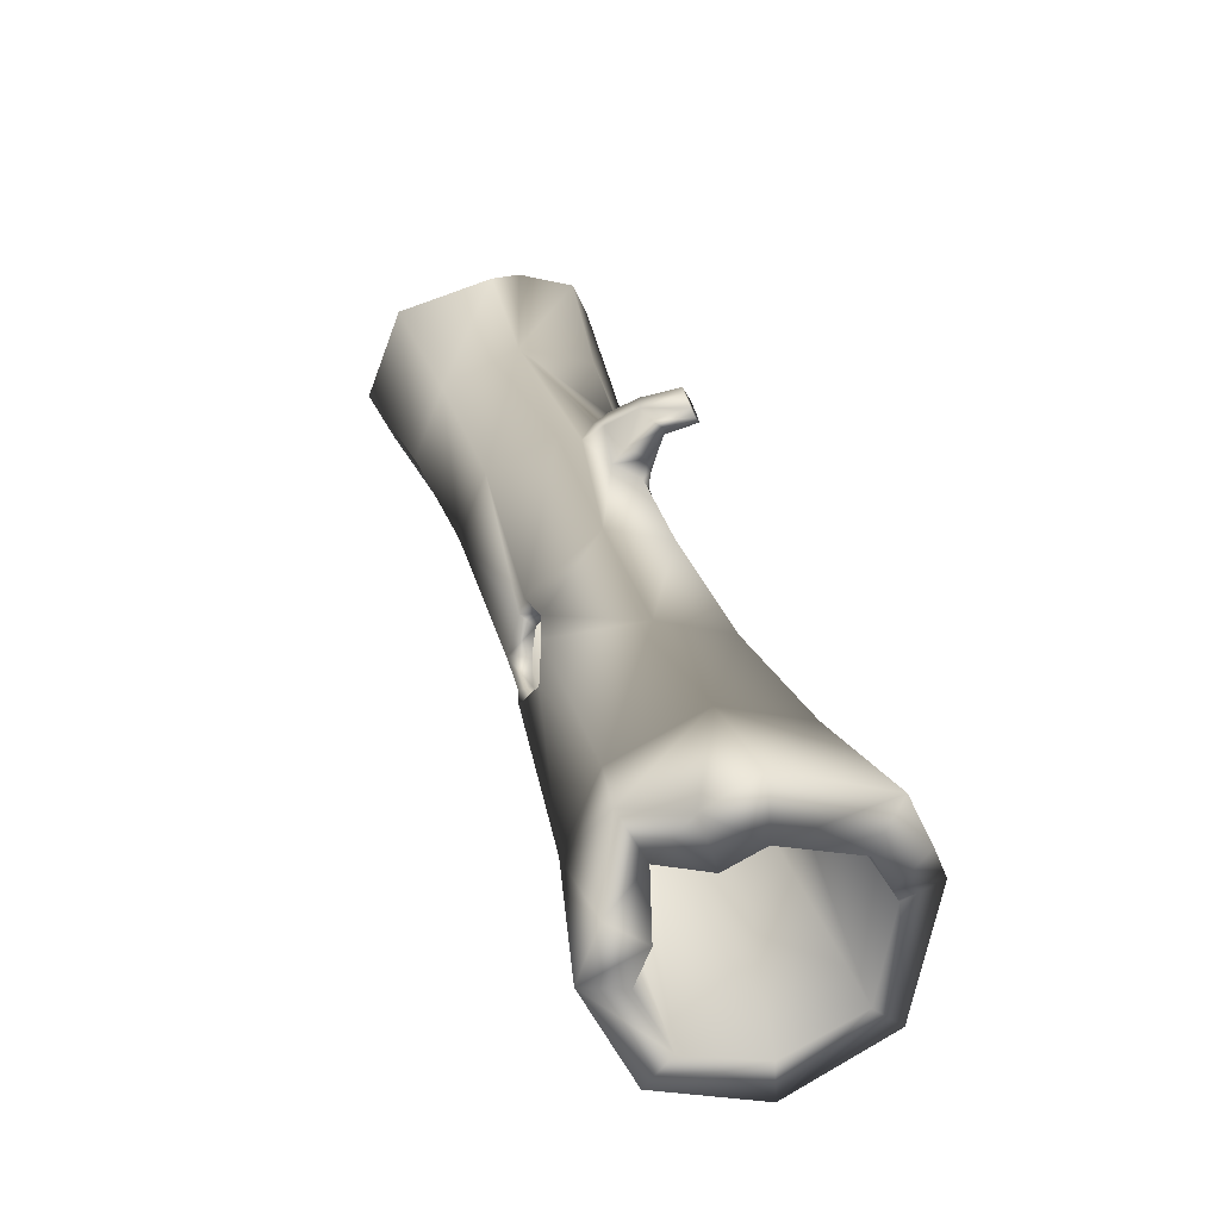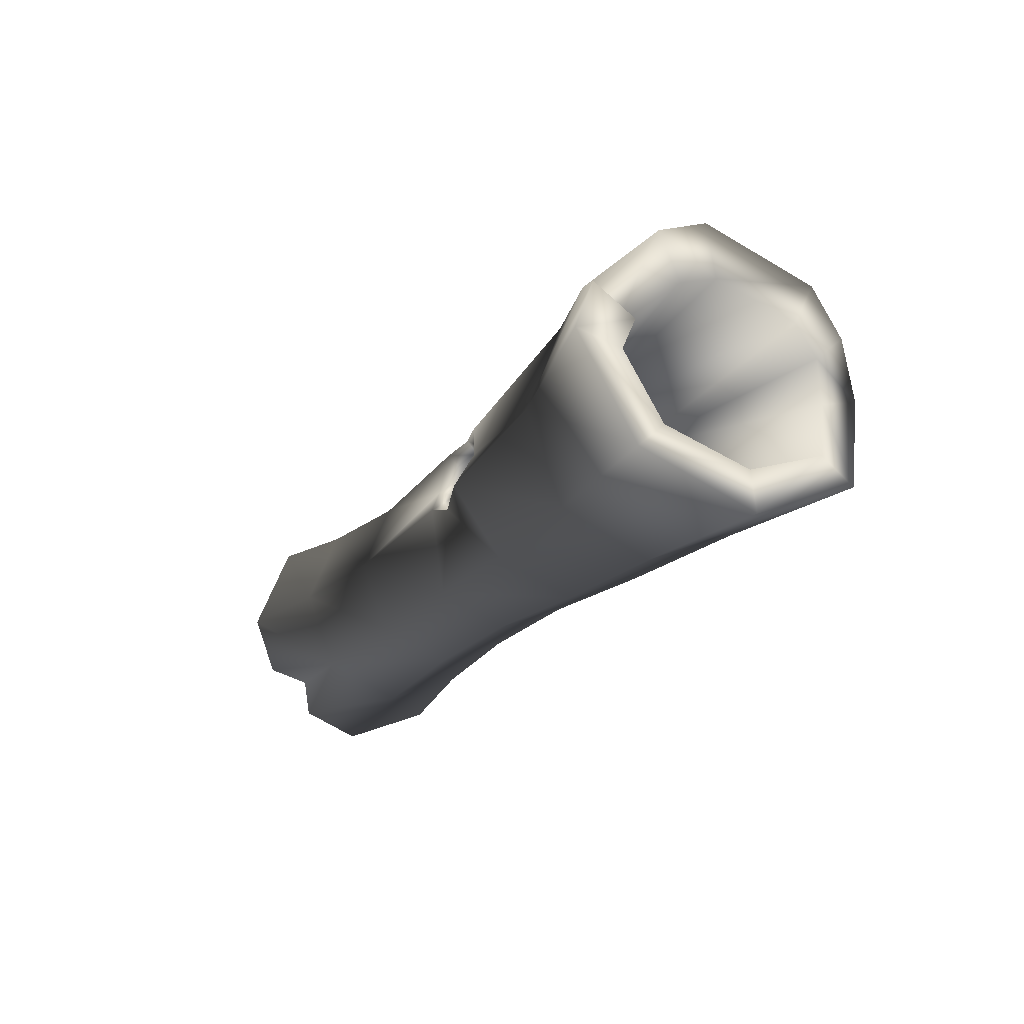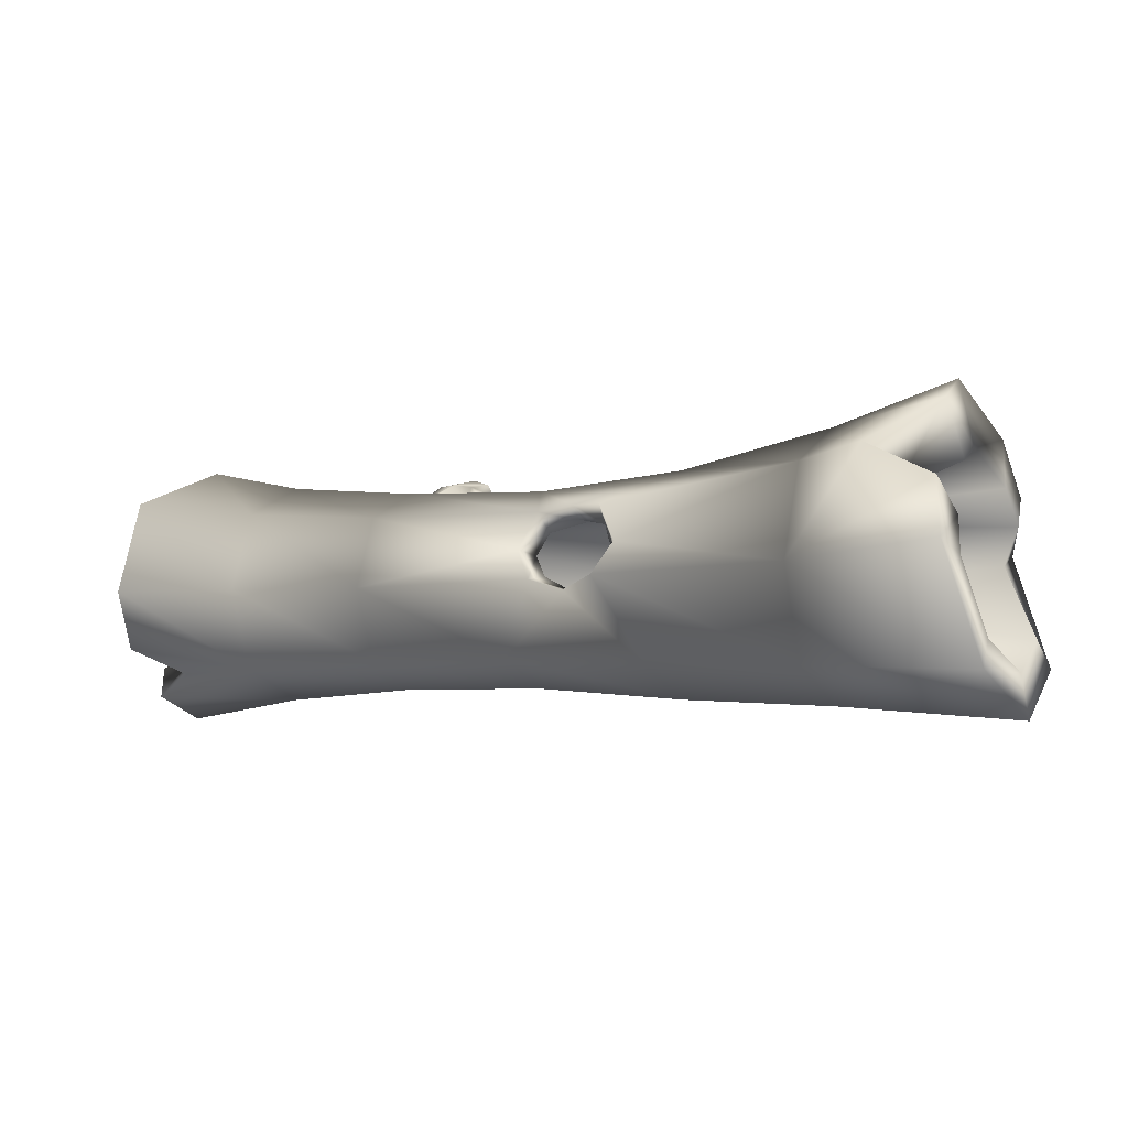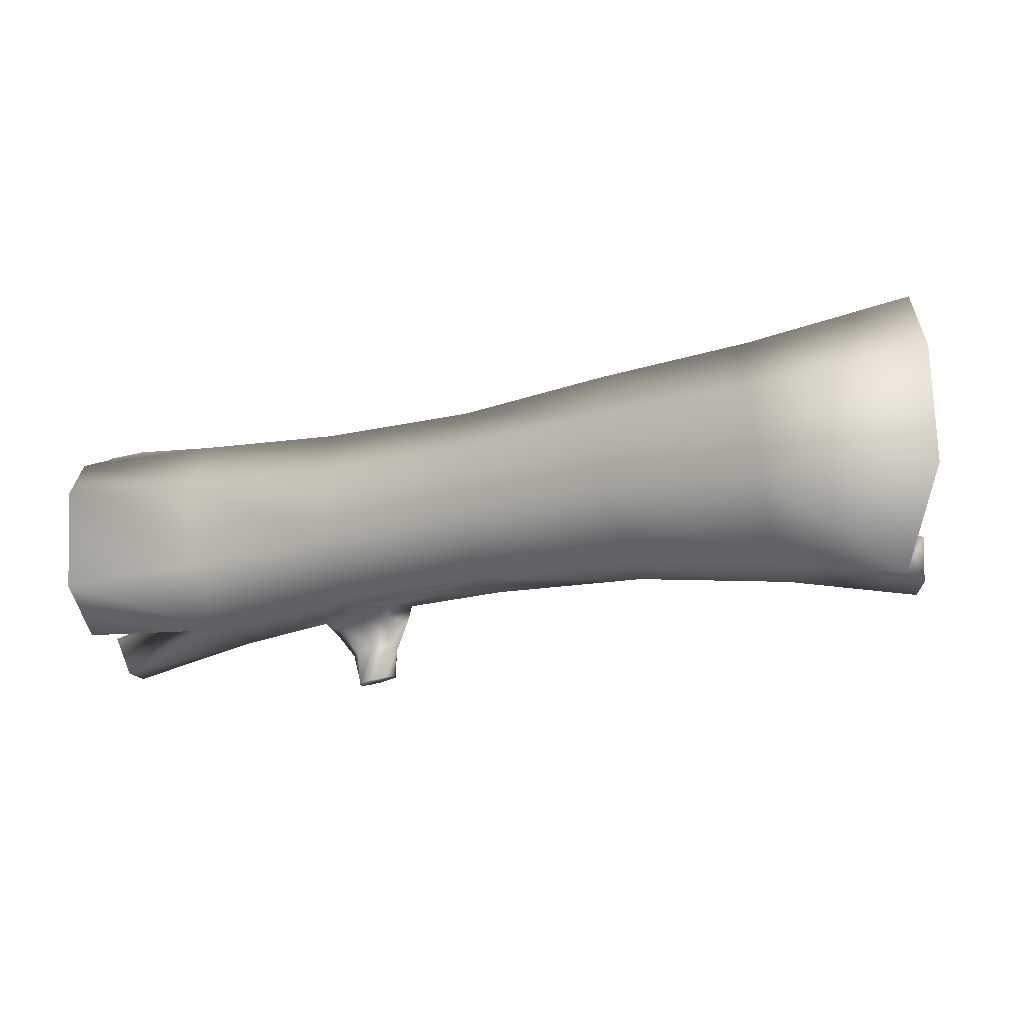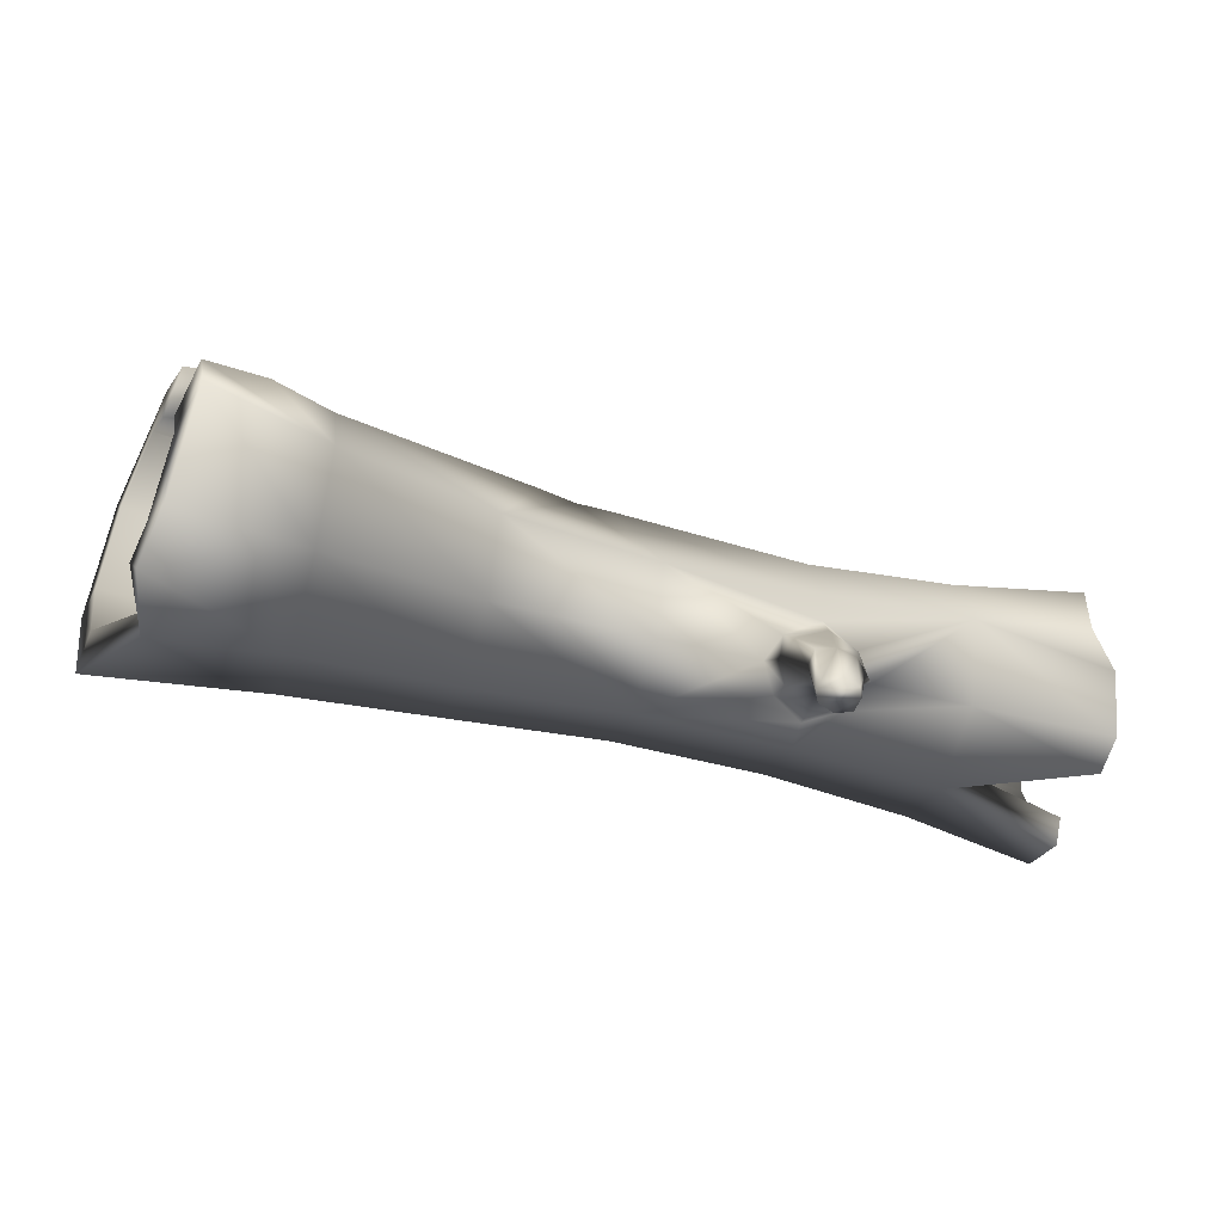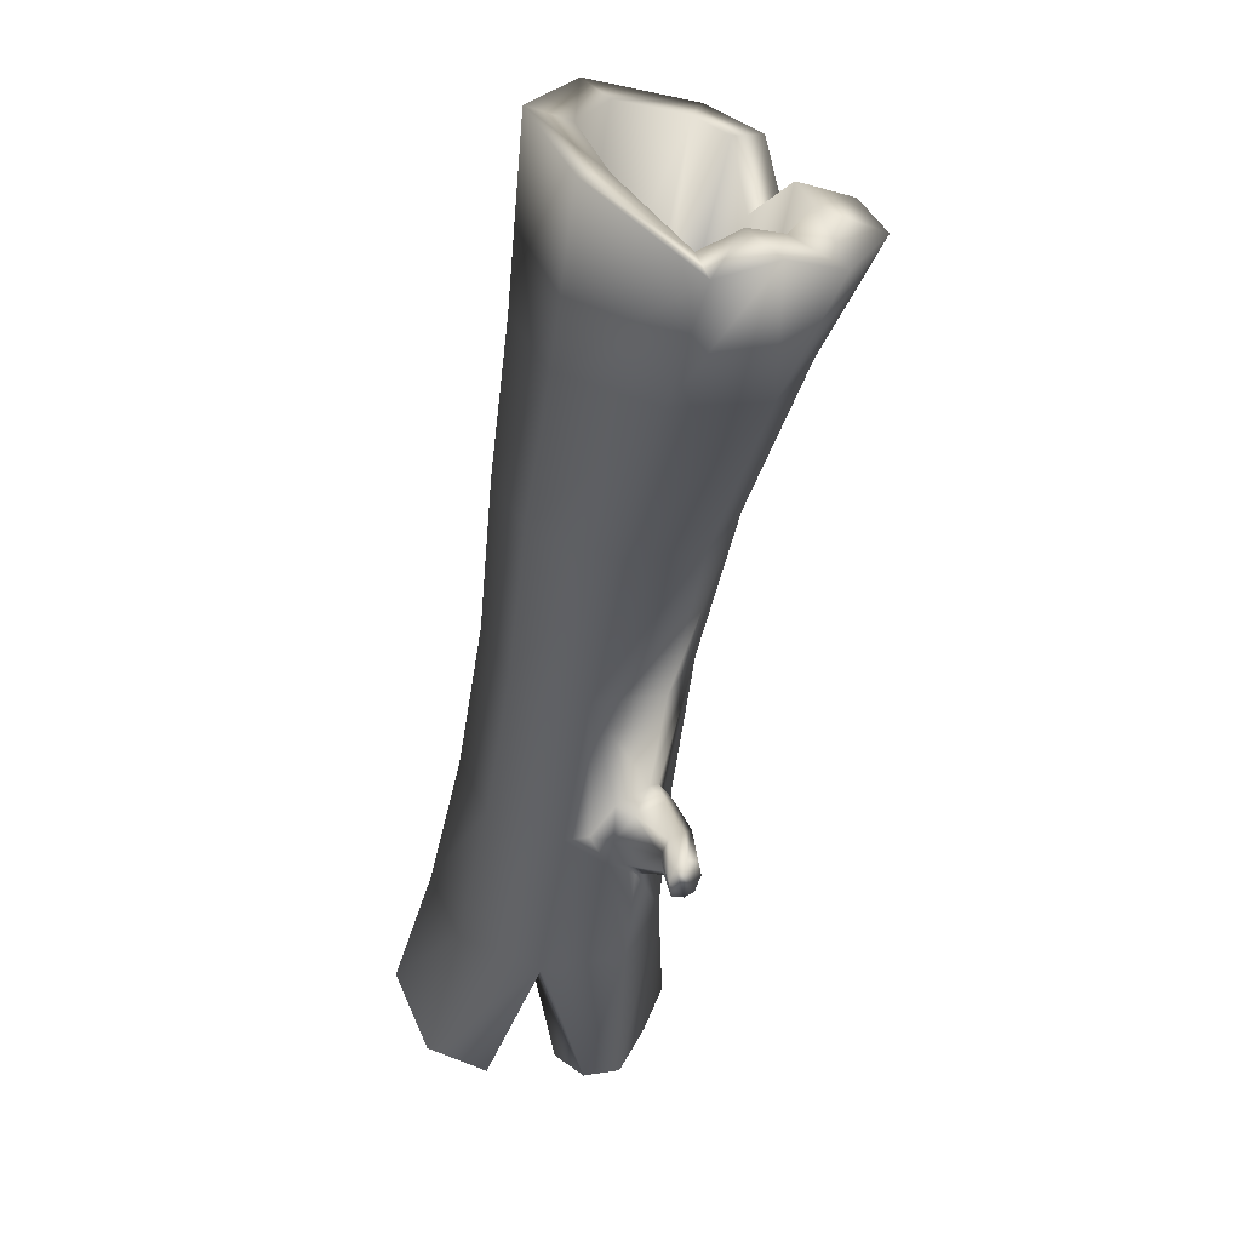
<metadata>
{"format":"obj","ext":"obj","renderer":"f3d","projection":"perspective","resolution":1024,"background":"white","views":[{"elev":38.6,"azim":73.4,"up":"+Y"},{"elev":-19.8,"azim":63.3,"up":"+Y"},{"elev":-3.1,"azim":27.8,"up":"+Y"},{"elev":-37.8,"azim":15.4,"up":"+Z"},{"elev":-45.8,"azim":163.0,"up":"+Z"},{"elev":-57.3,"azim":81.1,"up":"+Z"}]}
</metadata>
<code>
o Log_#1_Mesh.070
v -1.007 -0.05361 0.2965
v -0.891 -0.2436 0.19
v -1.007 -0.3511 -0.00098
v -1.017 -0.264 -0.2113
v -0.718 -0.05356 -0.2517
v -1.017 0.1567 -0.2113
v -0.956 0.2439 -0.000979
v -1.017 0.1567 0.2094
v -0.718 -0.05361 0.2497
v -0.721 -0.2308 0.1762
v -0.718 -0.3042 -0.00098
v -0.721 -0.2308 -0.1782
v -0.7211 0.1234 -0.1774
v -0.718 0.197 -0.000968
v -0.721 0.1236 0.1762
v -0.3975 -0.05361 0.2236
v -0.3985 -0.2124 0.1578
v -0.3975 -0.2782 -0.00098
v -0.3985 -0.2124 -0.1598
v -0.3977 -0.05485 -0.2226
v -0.3974 0.1718 -0.00132
v 0.03344 -0.04345 0.2276
v -0.05975 -0.2095 0.154
v -0.05957 -0.2748 -0.00098
v -0.0599 -0.21 -0.1574
v -0.05957 -0.05368 -0.222
v -0.05989 0.1029 -0.1574
v -0.05903 0.1628 -0.002708
v 0.03602 0.1009 0.1874
v 0.1887 -0.03708 0.2429
v 0.285 -0.2274 0.1753
v 0.2855 -0.2971 -0.000979
v 0.2855 -0.2258 -0.1732
v 0.2855 -0.05361 -0.2445
v 0.2855 0.1186 -0.1732
v 0.285 0.1936 0.00041
v 0.1845 0.1126 0.193
v 0.6302 -0.02263 0.2835
v 0.6298 -0.2245 0.2018
v 0.6295 -0.3085 -0.000979
v 0.6298 -0.2245 -0.2038
v 0.6295 -0.02169 -0.2878
v 0.6298 0.1811 -0.2038
v 0.6286 0.2672 -1.7e-05
v 0.9619 0.009727 0.3492
v 1.011 -0.2334 0.2452
v 1.03 -0.334 -0.00098
v 1.011 -0.2334 -0.2472
v 0.9057 0.00894 -0.3492
v 0.9159 0.2516 -0.2472
v 0.8954 0.3511 -0.001309
v 0.7673 0.2095 0.2228
v -1.025 -0.07049 0.2213
v -0.9037 -0.1875 0.1375
v -1.029 -0.2649 0.001526
v -1.029 -0.2079 -0.1538
v -0.7947 -0.06141 -0.1852
v -1.029 0.06695 -0.1538
v -0.978 0.1239 0.001527
v -1.029 0.06695 0.1569
v 0.97 -0.01883 0.2501
v 1.001 -0.1742 0.1809
v 1.014 -0.2398 -0.00098
v 1.001 -0.1742 -0.1828
v 0.9127 -0.01588 -0.2582
v 0.9388 0.1426 -0.1828
v 0.926 0.2082 -0.000979
v -0.4008 -0.05624 0.1949
v 0.1739 -0.0401 0.197
v 0.2854 -0.1912 0.1545
v -0.4014 -0.1805 0.1424
v 0.2854 -0.2481 -0.000979
v -0.4016 -0.233 -0.000979
v 0.2854 -0.1912 -0.1565
v -0.4014 -0.1805 -0.1444
v 0.2854 -0.05361 -0.2209
v -0.4006 -0.05361 -0.2038
v 0.2854 0.08394 -0.1565
v -0.4014 0.07325 -0.1444
v 0.2854 0.1409 -0.000979
v -0.4016 0.1258 -0.000979
v 0.1721 0.073 0.1417
v -0.4013 0.07434 0.1453
v -1.011 0.2112 -0.07987
v -1.029 0.1025 -0.05674
v -1.013 -0.2967 0.1305
v -1.03 -0.2293 0.09864
v -1.013 -0.1851 0.2421
v -1.027 -0.1564 0.181
v -1.011 -0.1325 -0.2658
v -1.026 -0.122 -0.1941
v -1.013 0.07786 -0.244
v -1.027 0.01541 -0.178
v 0.04737 -0.03608 0.1779
v 0.04152 0.05813 0.1422
v -0.3985 0.1052 0.1578
v -0.01228 0.02233 0.1878
v 0.2258 0.03249 0.2103
v 0.6304 0.1788 0.2026
v 0.8209 0.113 0.1741
v 0.2045 0.01317 0.1735
v 0.01943 0.008346 0.1616
v 0.1136 -0.06753 0.2246
v 0.1129 0.1129 0.1743
v 0.1122 0.0841 0.147
v 0.1123 -0.06487 0.195
v -0.2834 0.104 -0.1571
v -0.5084 0.111 -0.1637
v -0.3981 -0.000816 -0.2004
v -0.3976 0.1759 -0.107
v -0.3045 0.1379 -0.1772
v -0.4874 0.1439 -0.1819
v -0.3976 0.04856 -0.207
v -0.3972 0.2067 -0.1856
v -0.343 0.1797 -0.2242
v -0.4597 0.1911 -0.2176
v -0.3972 0.1445 -0.2345
v -0.3978 0.1495 -0.05533
v -0.3249 0.04114 -0.183
v -0.3354 0.08117 -0.1921
v -0.4722 0.04462 -0.1884
v -0.4621 0.08335 -0.1945
v -0.4388 0.1549 -0.2284
v -0.3183 0.13 -0.09917
v -0.3288 0.161 -0.1345
v -0.3521 0.2016 -0.1952
v -0.4724 0.1352 -0.1039
v -0.4619 0.1659 -0.1382
v -0.4385 0.2049 -0.1976
v -0.3587 0.1543 -0.2272
v 0.9394 0.13 0.2955
v 0.9549 0.05958 0.2108
v 0.9064 0.2995 0.1211
v 0.9324 0.1754 0.08995
v 0.9392 0.1303 -0.2982
v 0.9541 0.06337 -0.2205
v -0.3946 0.2257 -0.2832
v -0.3512 0.1886 -0.2963
v -0.4409 0.1985 -0.3023
v -0.3972 0.1594 -0.3163
v -0.4334 0.1709 -0.315
v -0.3561 0.2125 -0.2851
v -0.4322 0.2178 -0.2917
v -0.3633 0.1674 -0.3083
f 88 2 10
f 2 86 10
f 3 4 12
f 12 11 3
f 4 90 5
f 5 12 4
f 92 6 13
f 13 5 92
f 84 7 14
f 7 8 15
f 15 14 7
f 8 1 9
f 9 15 8
f 9 10 17
f 17 16 9
f 10 11 18
f 18 17 10
f 11 12 19
f 19 18 11
f 12 5 20
f 20 19 12
f 13 108 121
f 121 5 13
f 14 15 96
f 96 21 14
f 15 9 16
f 16 96 15
f 16 17 23
f 23 22 16
f 17 18 24
f 24 23 17
f 18 19 25
f 25 24 18
f 19 20 26
f 26 25 19
f 21 96 29
f 29 28 21
f 96 97 29
f 22 23 103
f 23 24 32
f 32 31 23
f 24 25 33
f 33 32 24
f 25 26 34
f 34 33 25
f 26 27 35
f 35 34 26
f 27 28 36
f 36 35 27
f 28 104 36
f 30 31 39
f 39 38 30
f 31 32 40
f 40 39 31
f 32 33 41
f 41 40 32
f 33 34 42
f 42 41 33
f 34 35 43
f 43 42 34
f 35 36 44
f 44 43 35
f 36 37 99
f 99 44 36
f 37 98 99
f 38 39 46
f 46 45 38
f 39 40 47
f 47 46 39
f 40 41 48
f 48 47 40
f 41 42 49
f 49 48 41
f 42 43 135
f 135 49 42
f 43 44 51
f 51 50 43
f 52 133 44
f 38 131 52
f 88 89 54
f 54 2 88
f 86 87 55
f 55 3 86
f 4 3 55
f 55 56 4
f 90 91 57
f 57 5 90
f 92 93 58
f 58 6 92
f 84 85 59
f 59 7 84
f 8 7 59
f 59 60 8
f 1 8 60
f 60 53 1
f 45 46 62
f 62 61 45
f 46 47 63
f 63 62 46
f 47 48 64
f 64 63 47
f 48 49 65
f 65 64 48
f 49 135 136
f 136 65 49
f 50 51 67
f 67 66 50
f 133 134 67
f 67 51 133
f 131 132 100
f 100 52 131
f 106 70 71
f 70 72 73
f 73 71 70
f 72 74 75
f 75 73 72
f 74 76 77
f 77 75 74
f 76 78 79
f 79 77 76
f 78 80 81
f 81 79 78
f 80 82 105
f 80 105 95
f 80 95 83
f 81 80 83
f 61 62 70
f 70 69 61
f 71 54 89
f 62 63 72
f 72 70 62
f 55 87 71
f 71 73 55
f 63 64 74
f 74 72 63
f 56 55 73
f 73 75 56
f 64 65 76
f 76 74 64
f 91 56 75
f 75 57 91
f 65 136 78
f 78 76 65
f 79 57 77
f 66 67 80
f 80 78 66
f 81 59 85
f 80 134 100
f 100 82 80
f 60 59 81
f 81 83 60
f 61 69 101
f 101 132 61
f 53 60 83
f 83 68 53
f 84 6 58
f 58 85 84
f 6 84 14
f 14 13 6
f 85 58 79
f 79 81 85
f 86 2 54
f 54 87 86
f 88 1 53
f 53 89 88
f 86 3 11
f 11 10 86
f 1 88 10
f 10 9 1
f 89 53 68
f 68 71 89
f 87 54 71
f 90 4 56
f 56 91 90
f 92 5 57
f 57 93 92
f 58 93 57
f 57 79 58
f 75 77 57
f 104 105 82
f 82 37 104
f 83 95 102
f 22 103 106
f 106 94 22
f 97 102 95
f 95 29 97
f 98 101 69
f 69 30 98
f 96 16 97
f 98 38 99
f 102 68 83
f 22 94 102
f 102 97 22
f 98 37 82
f 82 101 98
f 98 30 38
f 16 22 97
f 102 94 68
f 29 95 105
f 105 104 29
f 103 30 69
f 69 106 103
f 23 31 103
f 31 30 103
f 28 29 104
f 104 37 36
f 71 68 94
f 94 106 71
f 106 69 70
f 28 27 107
f 107 124 28
f 26 20 109
f 109 119 26
f 14 21 118
f 118 127 14
f 124 125 110
f 110 118 124
f 121 122 113
f 113 109 121
f 107 119 120
f 120 111 107
f 127 128 112
f 112 108 127
f 125 126 114
f 114 110 125
f 122 123 117
f 117 113 122
f 111 120 130
f 130 115 111
f 112 128 129
f 129 116 112
f 119 109 113
f 113 120 119
f 120 113 117
f 117 130 120
f 108 112 122
f 122 121 108
f 112 116 123
f 123 122 112
f 124 107 111
f 111 125 124
f 125 111 115
f 115 126 125
f 127 118 110
f 110 128 127
f 128 110 114
f 114 129 128
f 26 119 107
f 107 27 26
f 28 124 118
f 118 21 28
f 108 13 14
f 14 127 108
f 121 109 20
f 20 5 121
f 45 61 132
f 132 131 45
f 133 52 100
f 100 134 133
f 133 51 44
f 44 99 52
f 52 99 38
f 38 45 131
f 135 50 66
f 66 136 135
f 43 50 135
f 136 66 78
f 100 132 101
f 101 82 100
f 126 115 138
f 138 142 126
f 123 116 139
f 139 141 123
f 130 117 140
f 140 144 130
f 129 114 137
f 137 143 129
f 115 130 144
f 144 138 115
f 117 123 141
f 141 140 117
f 114 126 142
f 142 137 114
f 116 129 143
f 143 139 116
f 144 139 143
f 143 138 144
f 137 142 138
f 138 143 137
f 140 141 139
f 139 144 140
f 80 67 134

</code>
